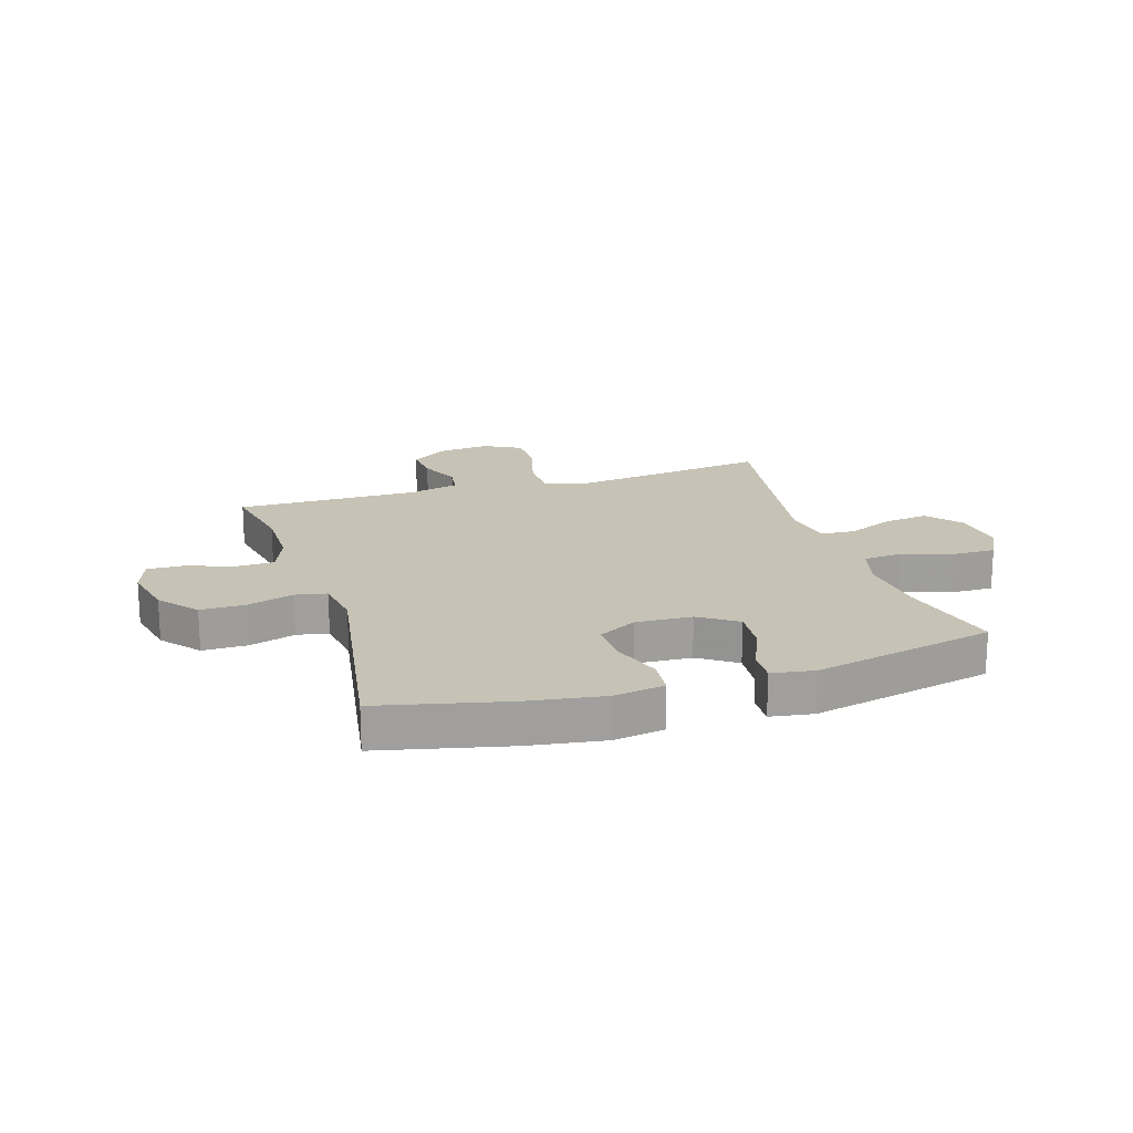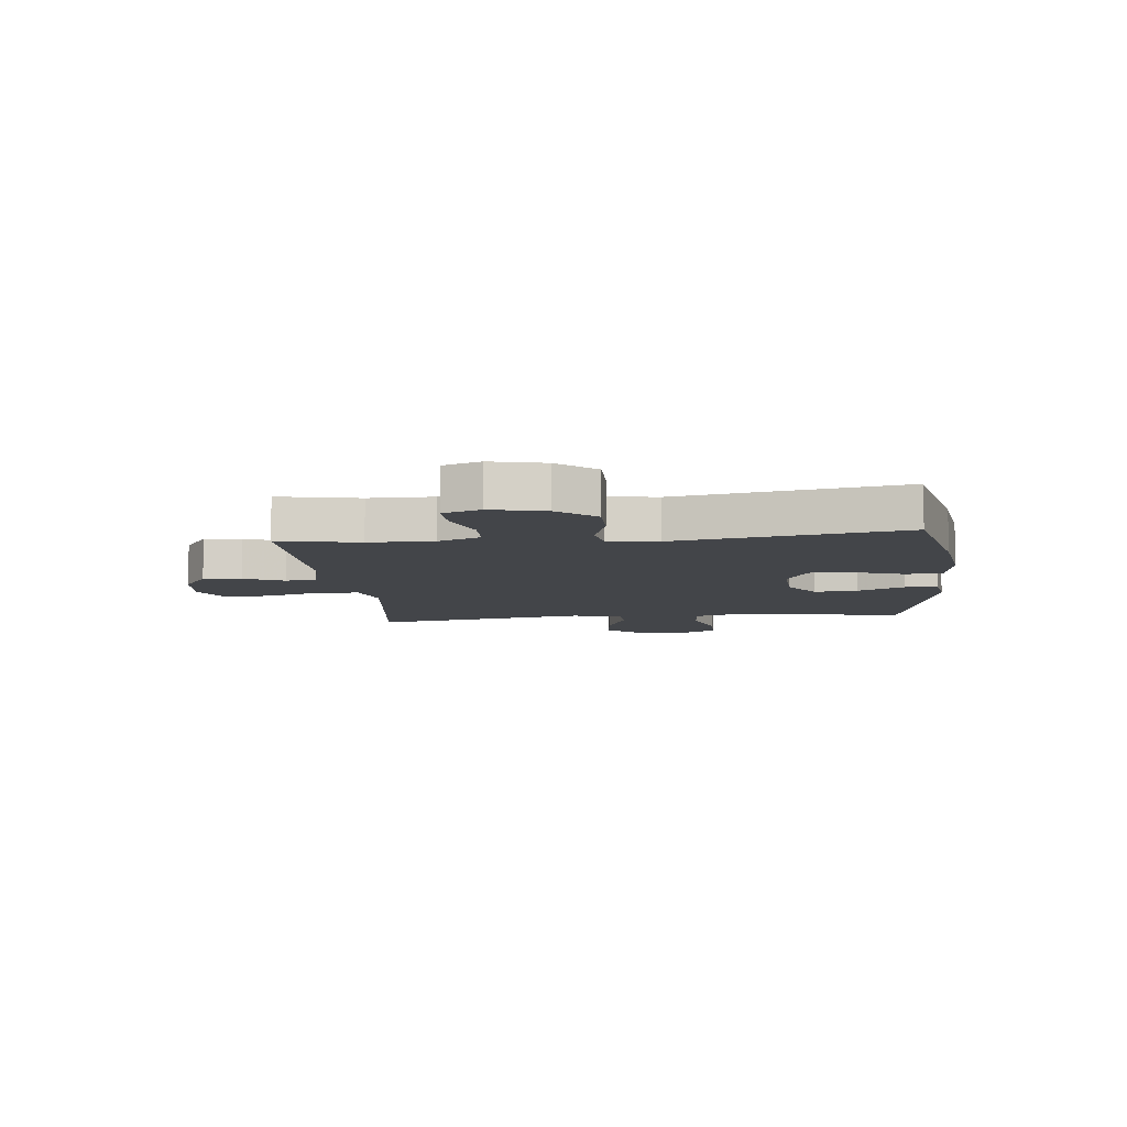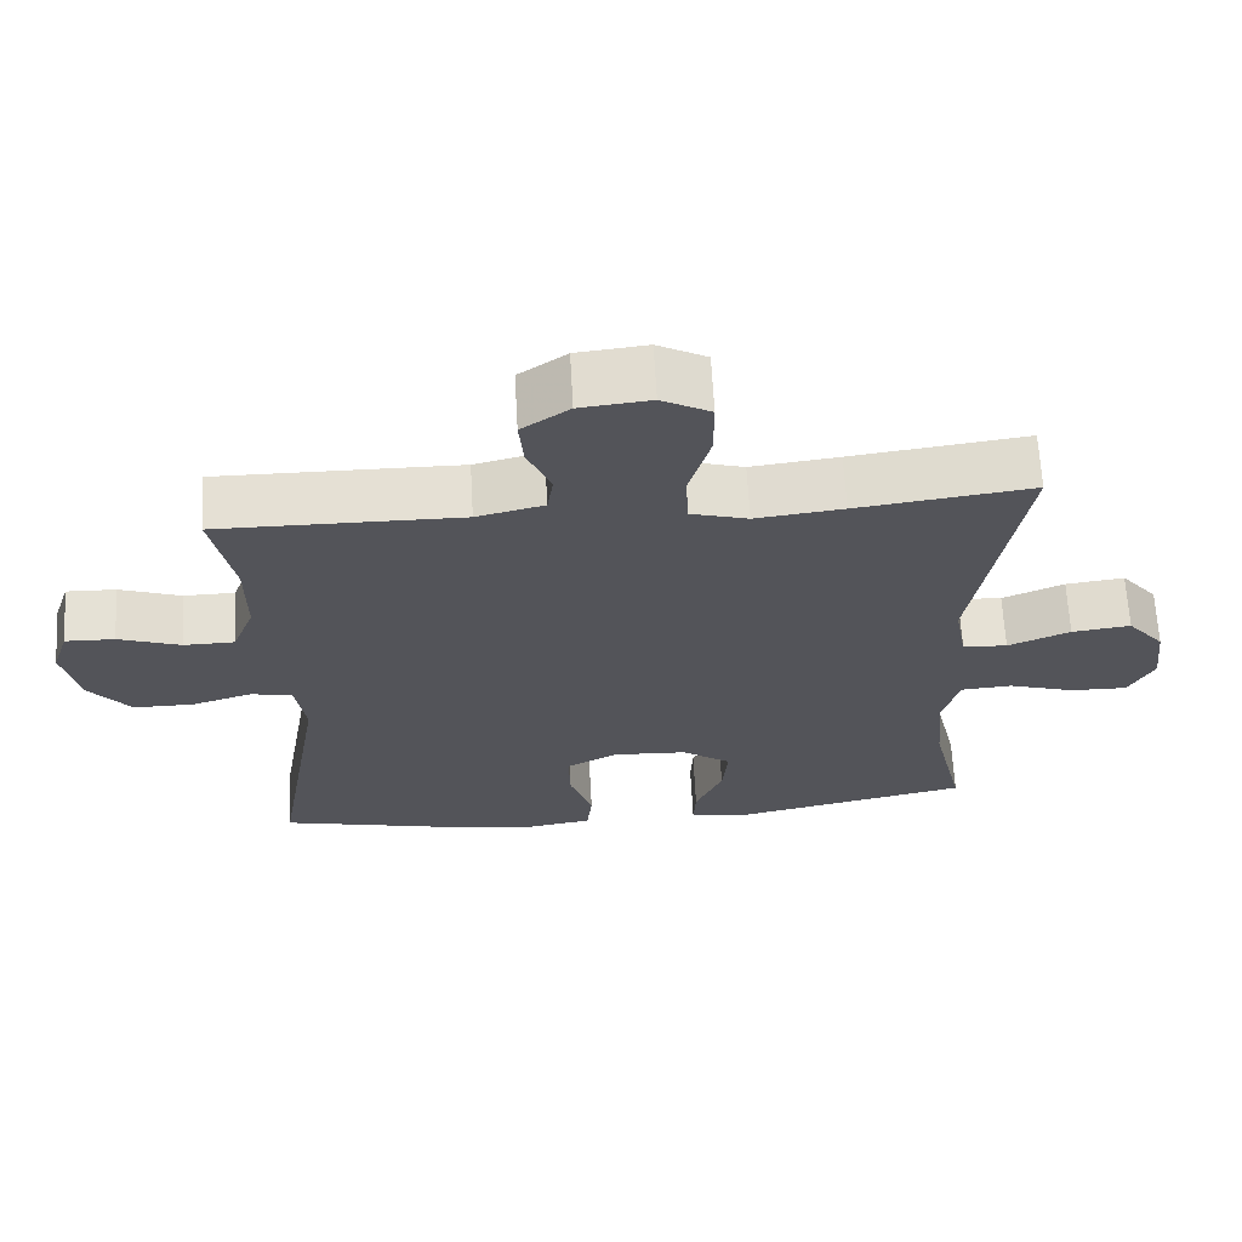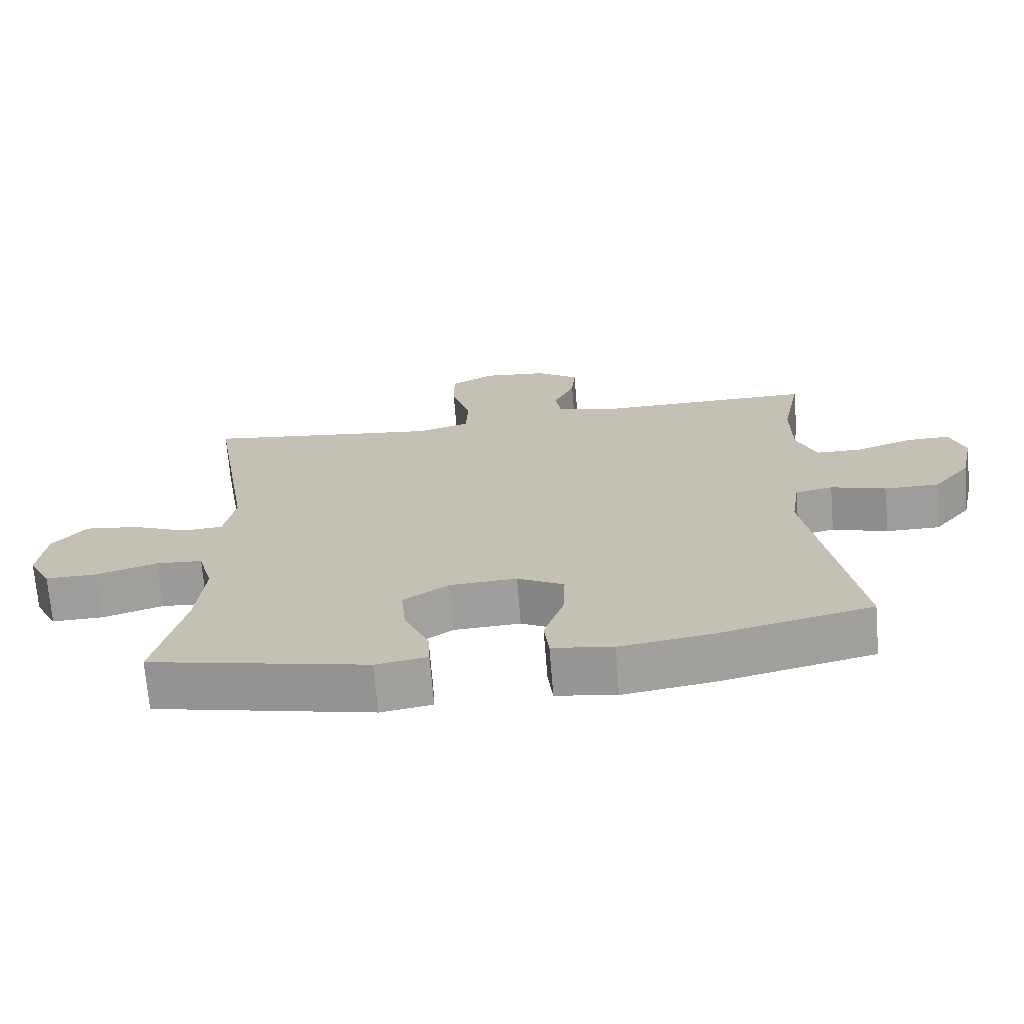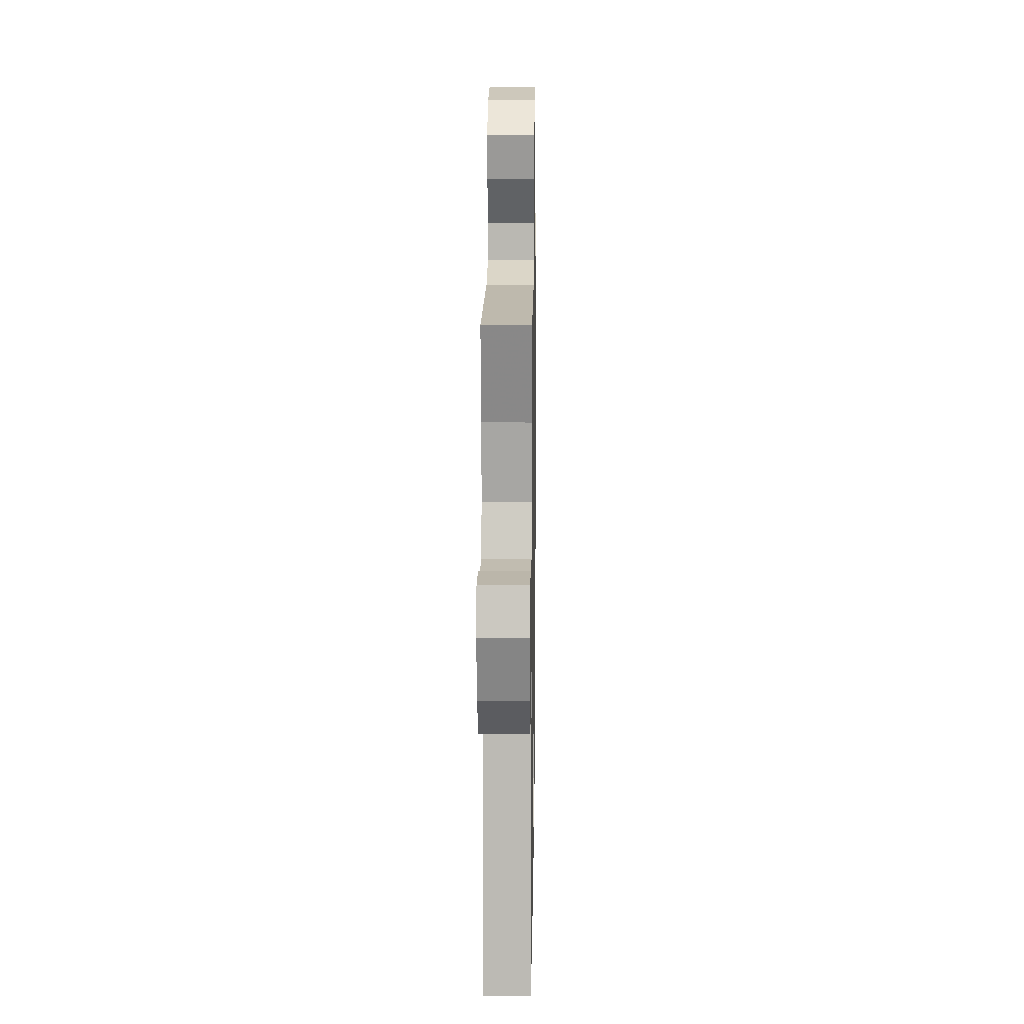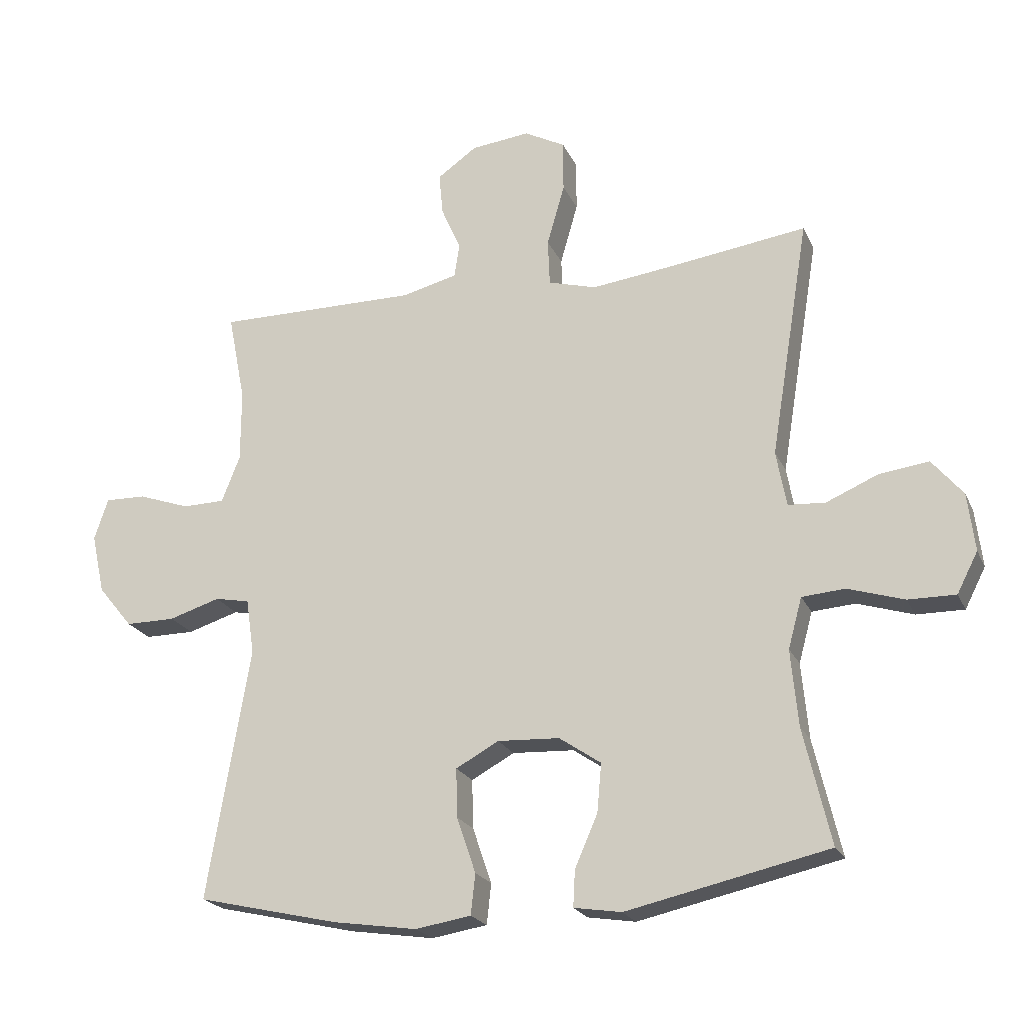
<metadata>
{"format":"obj","ext":"obj","renderer":"f3d","projection":"perspective","resolution":1024,"background":"white","views":[{"elev":18.9,"azim":162.5,"up":"+Y"},{"elev":-8.8,"azim":96.0,"up":"+Y"},{"elev":65.8,"azim":176.8,"up":"+Z"},{"elev":-70.5,"azim":4.7,"up":"+Z"},{"elev":15.8,"azim":90.9,"up":"+Z"},{"elev":-21.8,"azim":-160.5,"up":"+Z"}]}
</metadata>
<code>
v 0.5 0.07 0.5
v 0.472 0.07 0.358
v 0.472 0.07 0.244
v 0.501 0.07 0.17
v 0.568 0.07 0.169
v 0.65 0.07 0.198
v 0.715 0.07 0.2
v 0.737 0.07 0.134
v 0.716 0.07 0.039
v 0.661 0.07 -0.028
v 0.582 0.07 -0.028
v 0.501 0.07 -0.003
v 0.446 0.07 -0.014
v 0.433 0.07 -0.102
v 0.5 0.07 -0.5
v 0.276 0.07 -0.552
v 0.143 0.07 -0.572
v 0.055 0.07 -0.558
v 0.048 0.07 -0.494
v 0.078 0.07 -0.406
v 0.08 0.07 -0.329
v 0.012 0.07 -0.292
v -0.086 0.07 -0.297
v -0.152 0.07 -0.342
v -0.145 0.07 -0.419
v -0.109 0.07 -0.501
v -0.106 0.07 -0.558
v -0.181 0.07 -0.57
v -0.5 0.07 -0.5
v -0.457 0.07 -0.316
v -0.446 0.07 -0.196
v -0.468 0.07 -0.116
v -0.536 0.07 -0.111
v -0.625 0.07 -0.139
v -0.7 0.07 -0.14
v -0.733 0.07 -0.076
v -0.722 0.07 0.016
v -0.673 0.07 0.075
v -0.595 0.07 0.065
v -0.513 0.07 0.03
v -0.454 0.07 0.034
v -0.438 0.07 0.122
v -0.5 0.07 0.5
v -0.268 0.07 0.469
v -0.152 0.07 0.455
v -0.076 0.07 0.477
v -0.073 0.07 0.551
v -0.101 0.07 0.649
v -0.101 0.07 0.73
v -0.036 0.07 0.765
v 0.057 0.07 0.755
v 0.12 0.07 0.711
v 0.114 0.07 0.644
v 0.083 0.07 0.573
v 0.091 0.07 0.519
v 0.18 0.07 0.497
v 0.5 0 0.5
v 0.472 0 0.358
v 0.472 0 0.244
v 0.501 0 0.17
v 0.568 0 0.169
v 0.65 0 0.198
v 0.715 0 0.2
v 0.737 0 0.134
v 0.716 0 0.039
v 0.661 0 -0.028
v 0.582 0 -0.028
v 0.501 0 -0.003
v 0.446 0 -0.014
v 0.433 0 -0.102
v 0.5 0 -0.5
v 0.276 0 -0.552
v 0.143 0 -0.572
v 0.055 0 -0.558
v 0.048 0 -0.494
v 0.078 0 -0.406
v 0.08 0 -0.329
v 0.012 0 -0.292
v -0.086 0 -0.297
v -0.152 0 -0.342
v -0.145 0 -0.419
v -0.109 0 -0.501
v -0.106 0 -0.558
v -0.181 0 -0.57
v -0.5 0 -0.5
v -0.457 0 -0.316
v -0.446 0 -0.196
v -0.468 0 -0.116
v -0.536 0 -0.111
v -0.625 0 -0.139
v -0.7 0 -0.14
v -0.733 0 -0.076
v -0.722 0 0.016
v -0.673 0 0.075
v -0.595 0 0.065
v -0.513 0 0.03
v -0.454 0 0.034
v -0.438 0 0.122
v -0.5 0 0.5
v -0.268 0 0.469
v -0.152 0 0.455
v -0.076 0 0.477
v -0.073 0 0.551
v -0.101 0 0.649
v -0.101 0 0.73
v -0.036 0 0.765
v 0.057 0 0.755
v 0.12 0 0.711
v 0.114 0 0.644
v 0.083 0 0.573
v 0.091 0 0.519
v 0.18 0 0.497
f 51 52 53 54
f 49 50 51 54
f 47 48 49 54
f 46 47 54 55
f 45 46 55 56
f 42 43 44
f 41 42 44 45
f 37 38 39 40
f 35 36 37 40
f 33 34 35 40
f 32 33 40 41
f 31 32 41 45
f 27 28 29 30
f 25 26 27 30
f 24 25 30 31
f 23 24 31 45
f 17 18 19 20
f 17 20 21
f 14 15 16 17
f 13 14 17 21
f 9 10 11 12
f 7 8 9 12
f 5 6 7 12
f 4 5 12 13
f 3 4 13 21
f 45 56 1 2
f 22 23 45 2
f 2 3 21 22
f 110 109 108 107
f 110 107 106 105
f 110 105 104 103
f 111 110 103 102
f 112 111 102 101
f 100 99 98
f 101 100 98 97
f 96 95 94 93
f 96 93 92 91
f 96 91 90 89
f 97 96 89 88
f 101 97 88 87
f 86 85 84 83
f 86 83 82 81
f 87 86 81 80
f 101 87 80 79
f 76 75 74 73
f 77 76 73
f 73 72 71 70
f 77 73 70 69
f 68 67 66 65
f 68 65 64 63
f 68 63 62 61
f 69 68 61 60
f 77 69 60 59
f 58 57 112 101
f 58 101 79 78
f 78 77 59 58
f 1 57 58 2
f 2 58 59 3
f 3 59 60 4
f 4 60 61 5
f 5 61 62 6
f 6 62 63 7
f 7 63 64 8
f 8 64 65 9
f 9 65 66 10
f 10 66 67 11
f 11 67 68 12
f 12 68 69 13
f 13 69 70 14
f 14 70 71 15
f 15 71 72 16
f 16 72 73 17
f 17 73 74 18
f 18 74 75 19
f 19 75 76 20
f 20 76 77 21
f 21 77 78 22
f 22 78 79 23
f 23 79 80 24
f 24 80 81 25
f 25 81 82 26
f 26 82 83 27
f 27 83 84 28
f 28 84 85 29
f 29 85 86 30
f 30 86 87 31
f 31 87 88 32
f 32 88 89 33
f 33 89 90 34
f 34 90 91 35
f 35 91 92 36
f 36 92 93 37
f 37 93 94 38
f 38 94 95 39
f 39 95 96 40
f 40 96 97 41
f 41 97 98 42
f 42 98 99 43
f 43 99 100 44
f 44 100 101 45
f 45 101 102 46
f 46 102 103 47
f 47 103 104 48
f 48 104 105 49
f 49 105 106 50
f 50 106 107 51
f 51 107 108 52
f 52 108 109 53
f 53 109 110 54
f 54 110 111 55
f 55 111 112 56
f 56 112 57 1

</code>
